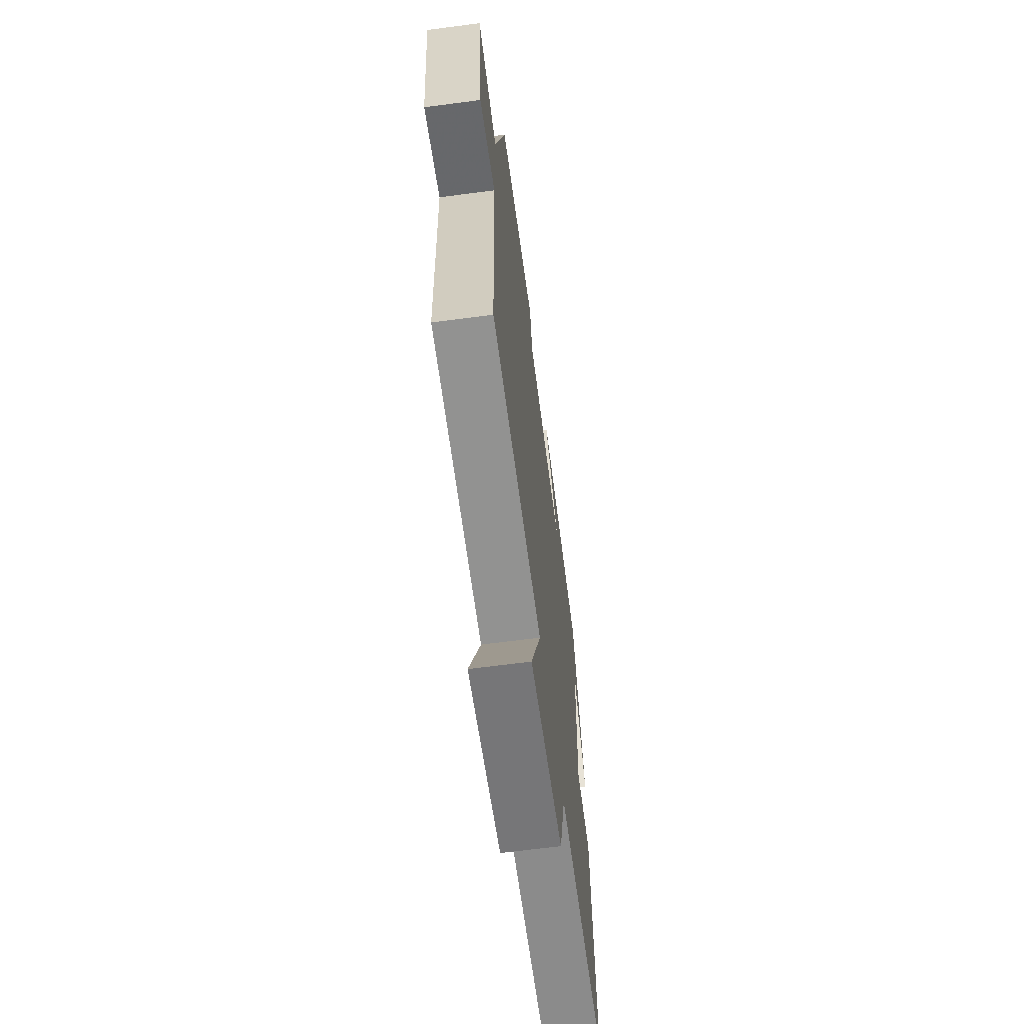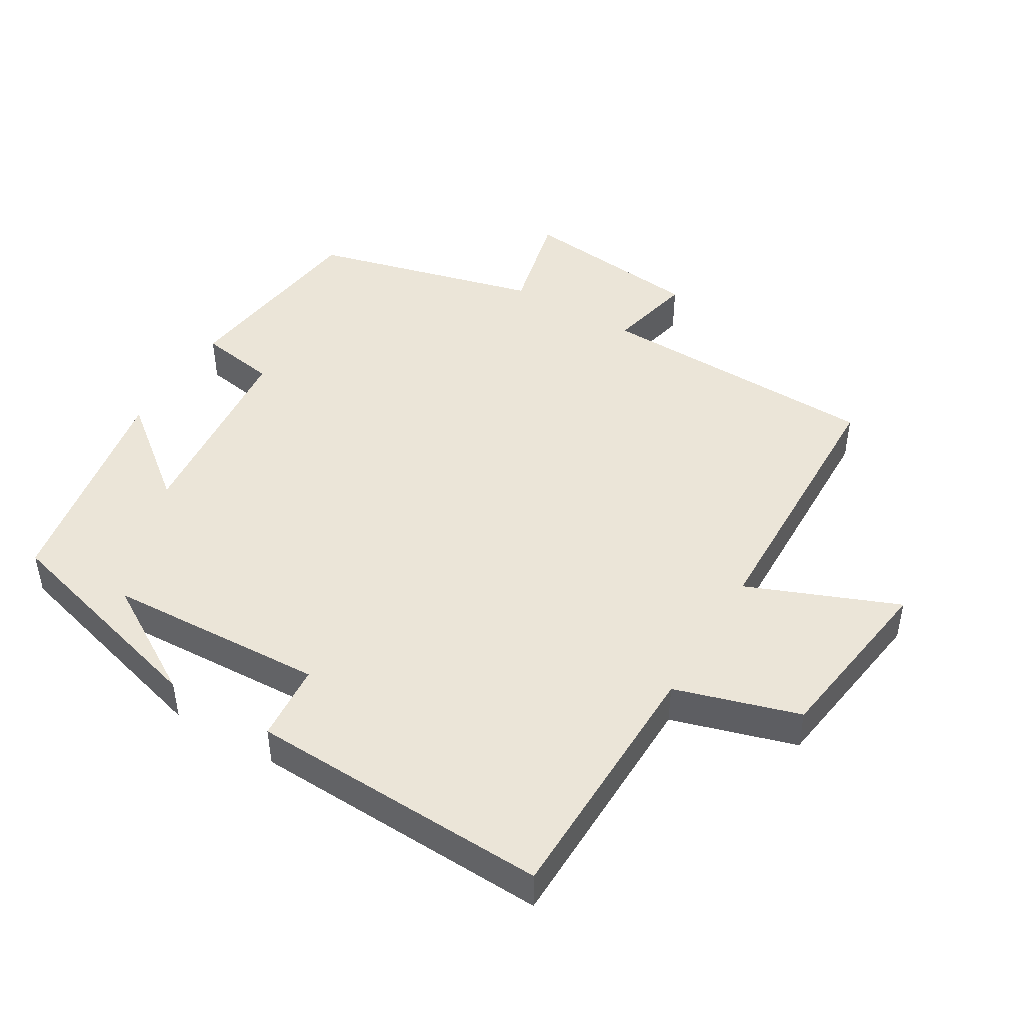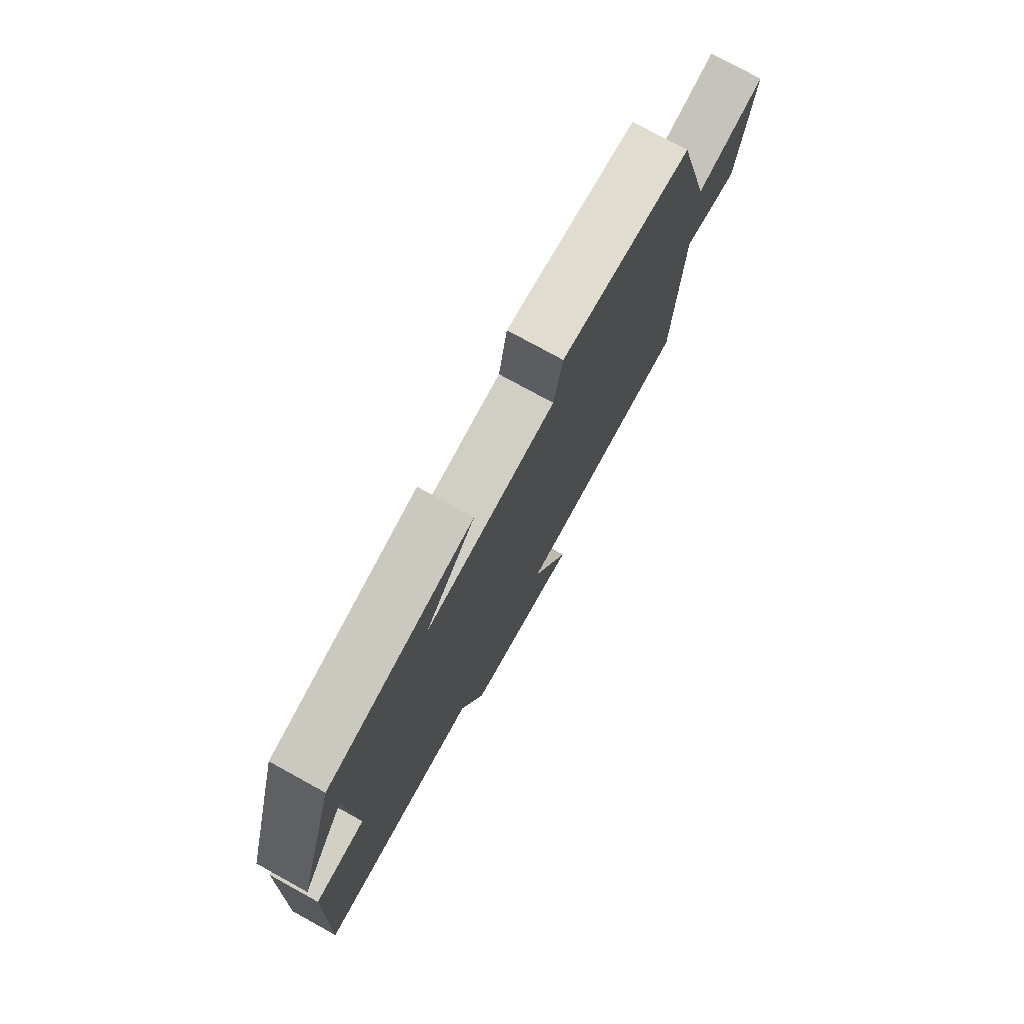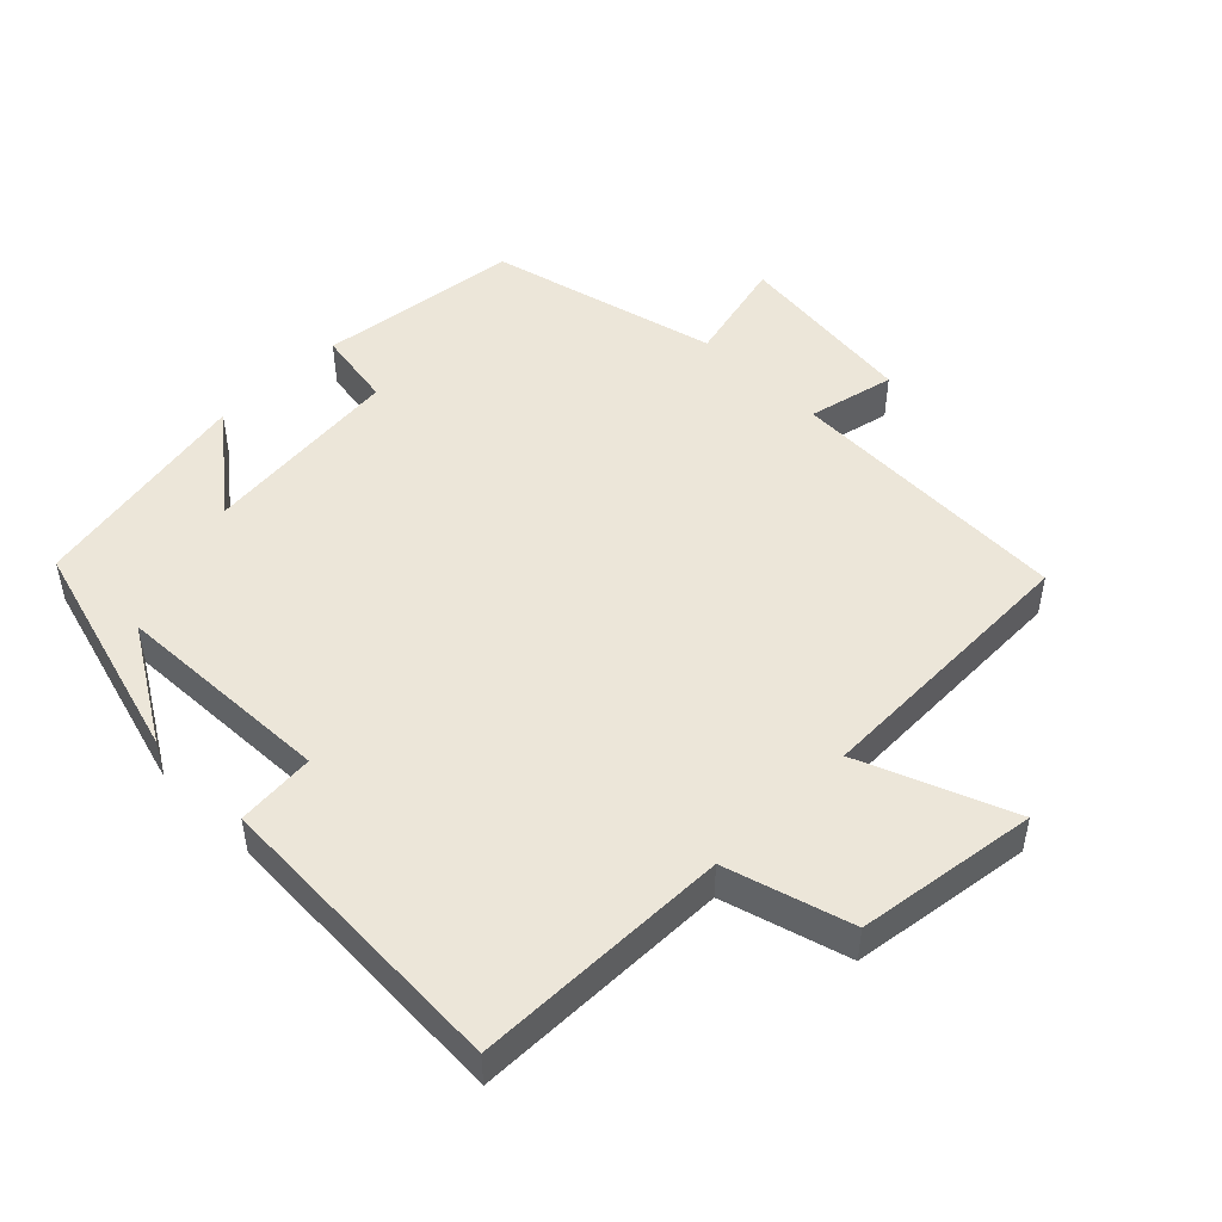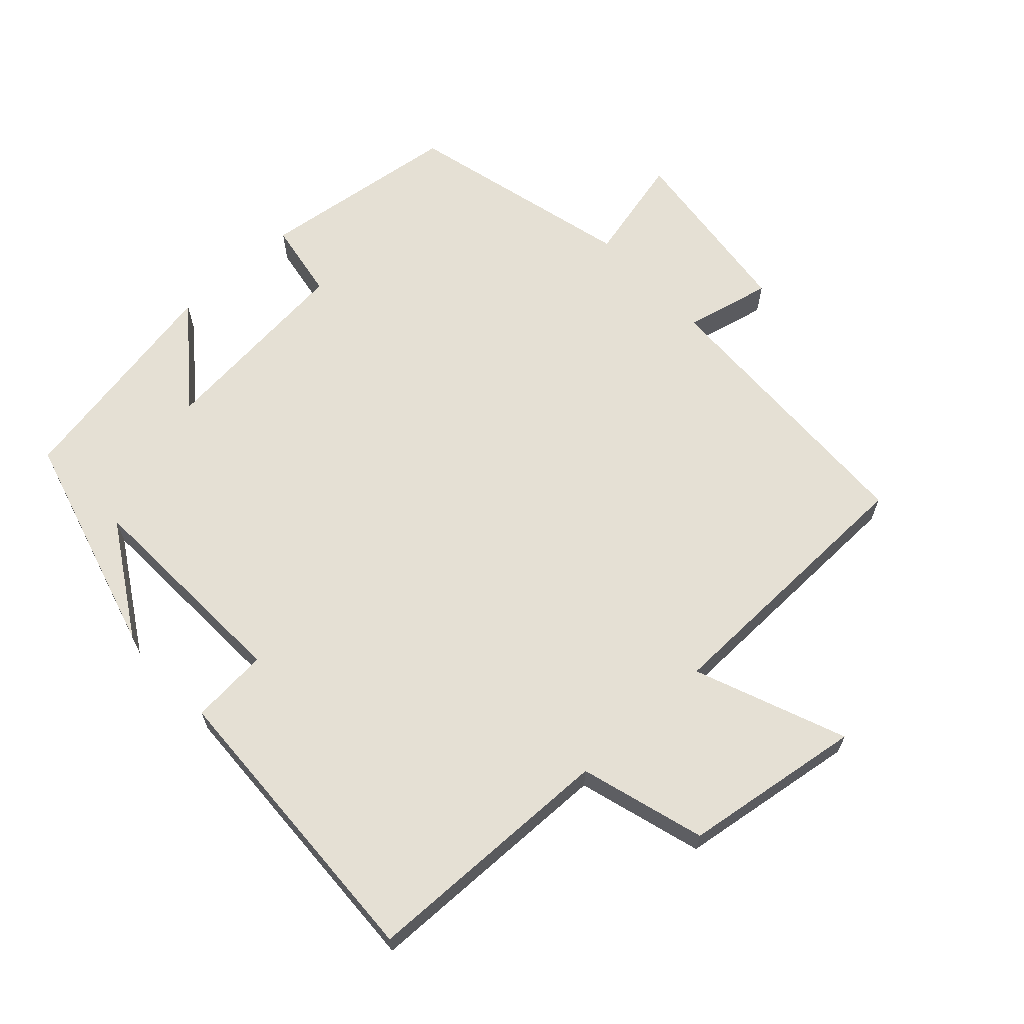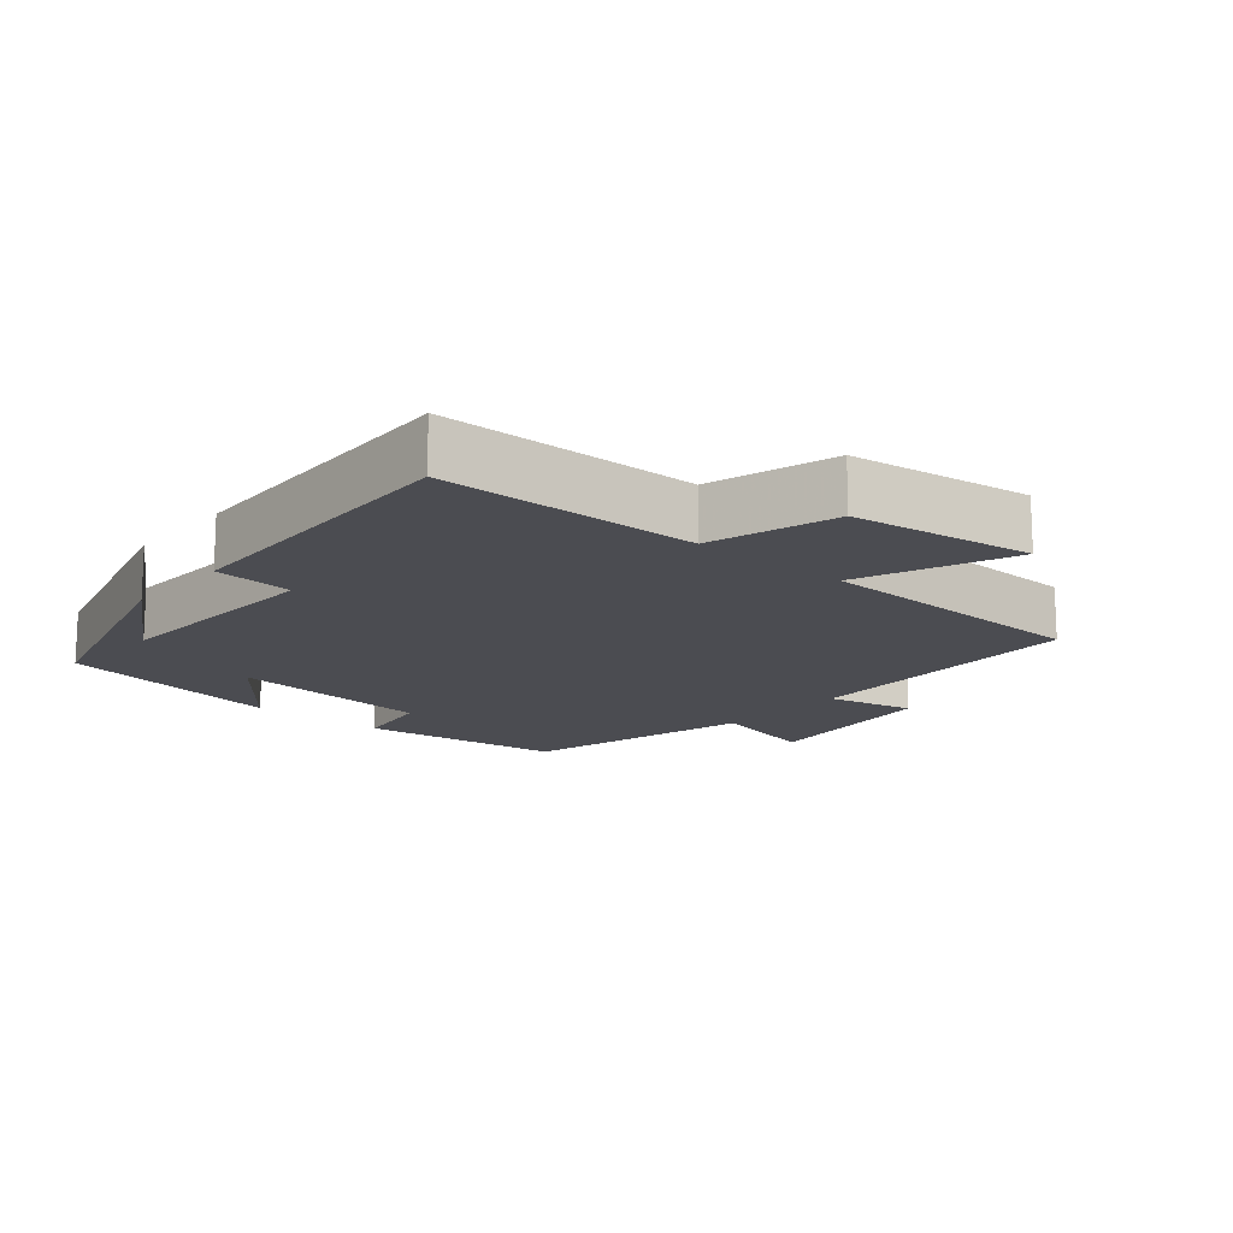
<metadata>
{"format":"obj","ext":"obj","renderer":"f3d","projection":"perspective","resolution":1024,"background":"white","views":[{"elev":-65.0,"azim":-82.4,"up":"+Z"},{"elev":46.0,"azim":120.7,"up":"+Y"},{"elev":77.0,"azim":118.8,"up":"+Z"},{"elev":49.0,"azim":135.0,"up":"+Y"},{"elev":65.3,"azim":137.3,"up":"+Y"},{"elev":-15.4,"azim":139.3,"up":"+Y"}]}
</metadata>
<code>
v 0.408 0.07 0.441
v 0.5 0.07 0.113
v 0.4 0.07 0.278
v 0.386 0.07 -0.042
v 0.5 0.07 -0.051
v 0.518 0.07 -0.492
v 0.145 0.07 -0.5
v 0.091 0.07 -0.682
v -0.171 0.07 -0.72
v -0.083 0.07 -0.5
v -0.488 0.07 -0.491
v -0.5 0.07 -0.074
v -0.626 0.07 -0.103
v -0.656 0.07 0.165
v -0.5 0.07 0.128
v -0.415 0.07 0.461
v -0.121 0.07 0.5
v -0.102 0.07 0.386
v 0.192 0.07 0.358
v 0.079 0.07 0.5
v 0.408 0 0.441
v 0.5 0 0.113
v 0.4 0 0.278
v 0.386 0 -0.042
v 0.5 0 -0.051
v 0.518 0 -0.492
v 0.145 0 -0.5
v 0.091 0 -0.682
v -0.171 0 -0.72
v -0.083 0 -0.5
v -0.488 0 -0.491
v -0.5 0 -0.074
v -0.626 0 -0.103
v -0.656 0 0.165
v -0.5 0 0.128
v -0.415 0 0.461
v -0.121 0 0.5
v -0.102 0 0.386
v 0.192 0 0.358
v 0.079 0 0.5
f 19 20 1
f 15 16 17 18
f 15 18 19
f 12 13 14 15
f 12 15 19
f 11 12 19
f 10 11 19
f 7 8 9 10
f 6 7 10
f 5 6 10
f 4 5 10
f 3 4 10 19
f 1 2 3
f 1 3 19
f 21 40 39
f 38 37 36 35
f 39 38 35
f 35 34 33 32
f 39 35 32
f 39 32 31
f 39 31 30
f 30 29 28 27
f 30 27 26
f 30 26 25
f 30 25 24
f 39 30 24 23
f 23 22 21
f 39 23 21
f 1 21 22 2
f 2 22 23 3
f 3 23 24 4
f 4 24 25 5
f 5 25 26 6
f 6 26 27 7
f 7 27 28 8
f 8 28 29 9
f 9 29 30 10
f 10 30 31 11
f 11 31 32 12
f 12 32 33 13
f 13 33 34 14
f 14 34 35 15
f 15 35 36 16
f 16 36 37 17
f 17 37 38 18
f 18 38 39 19
f 19 39 40 20
f 20 40 21 1

</code>
